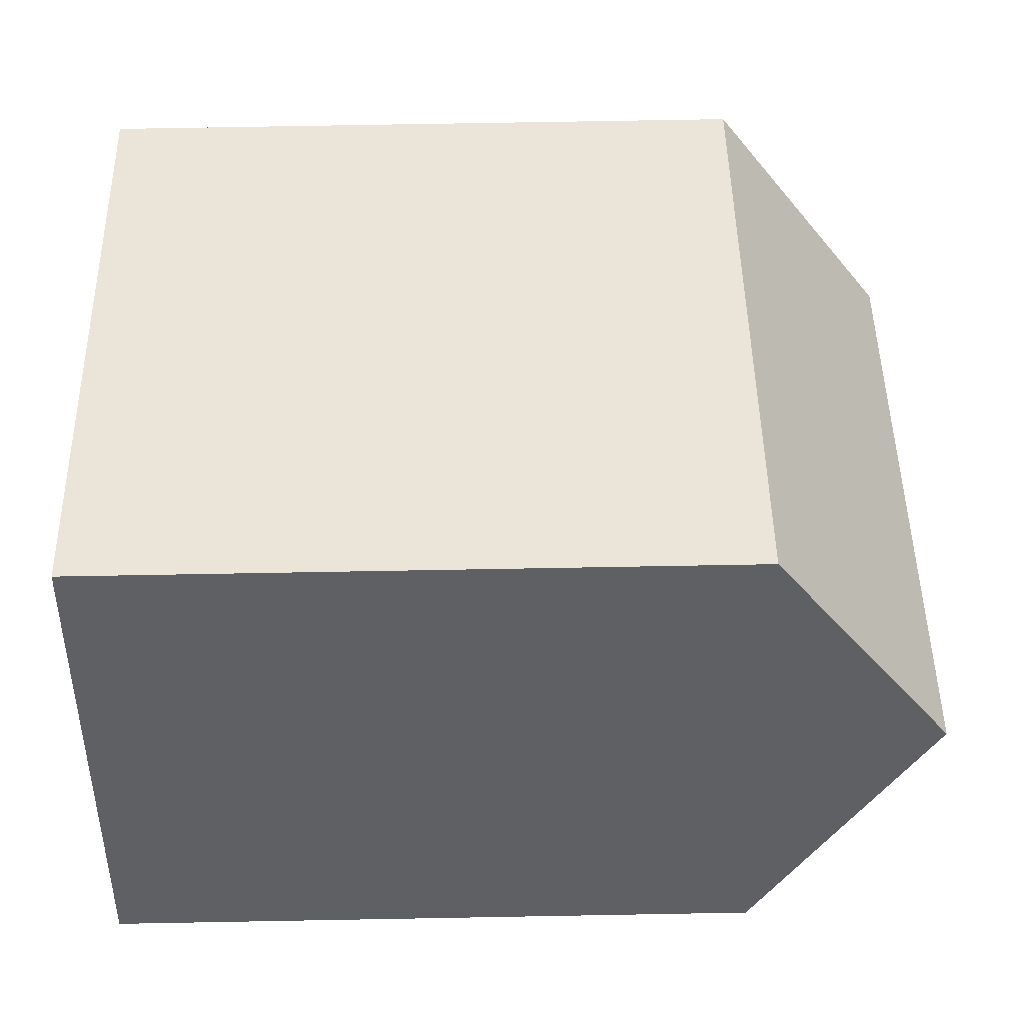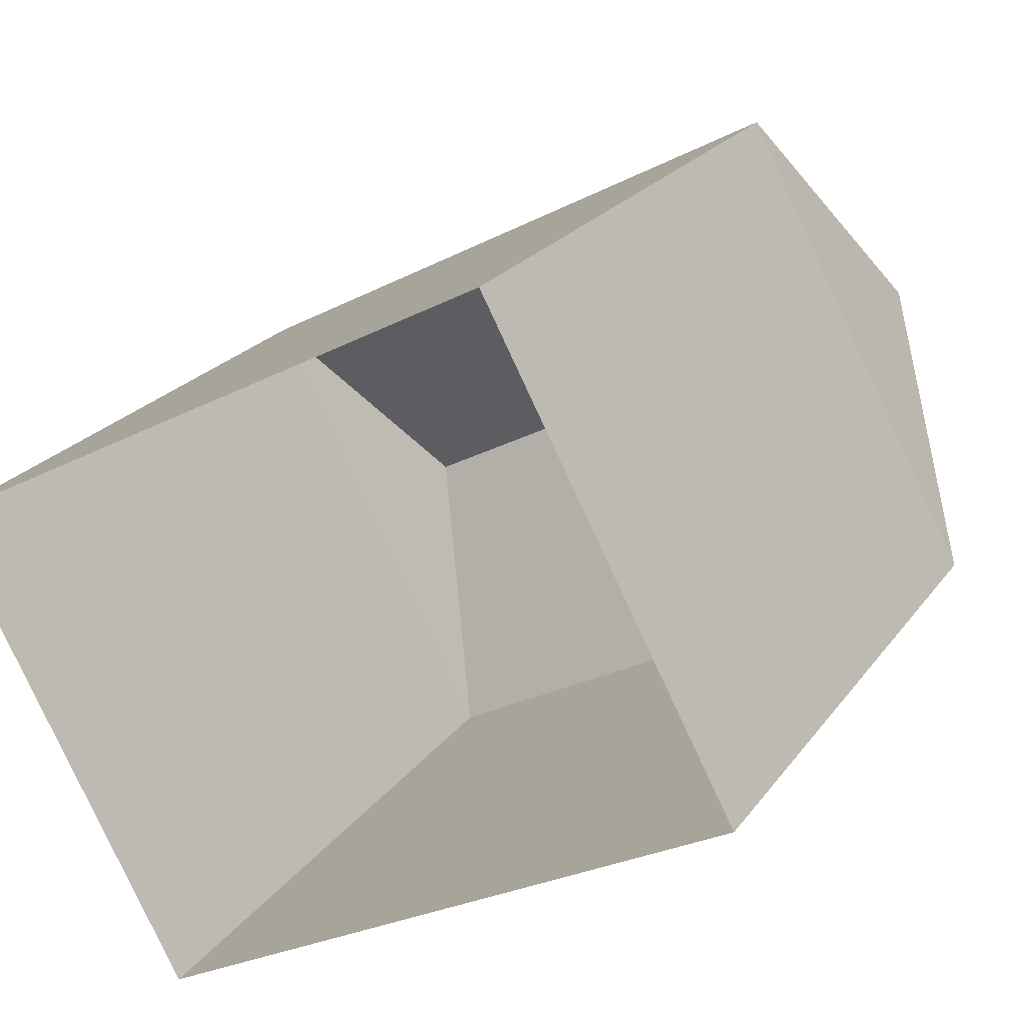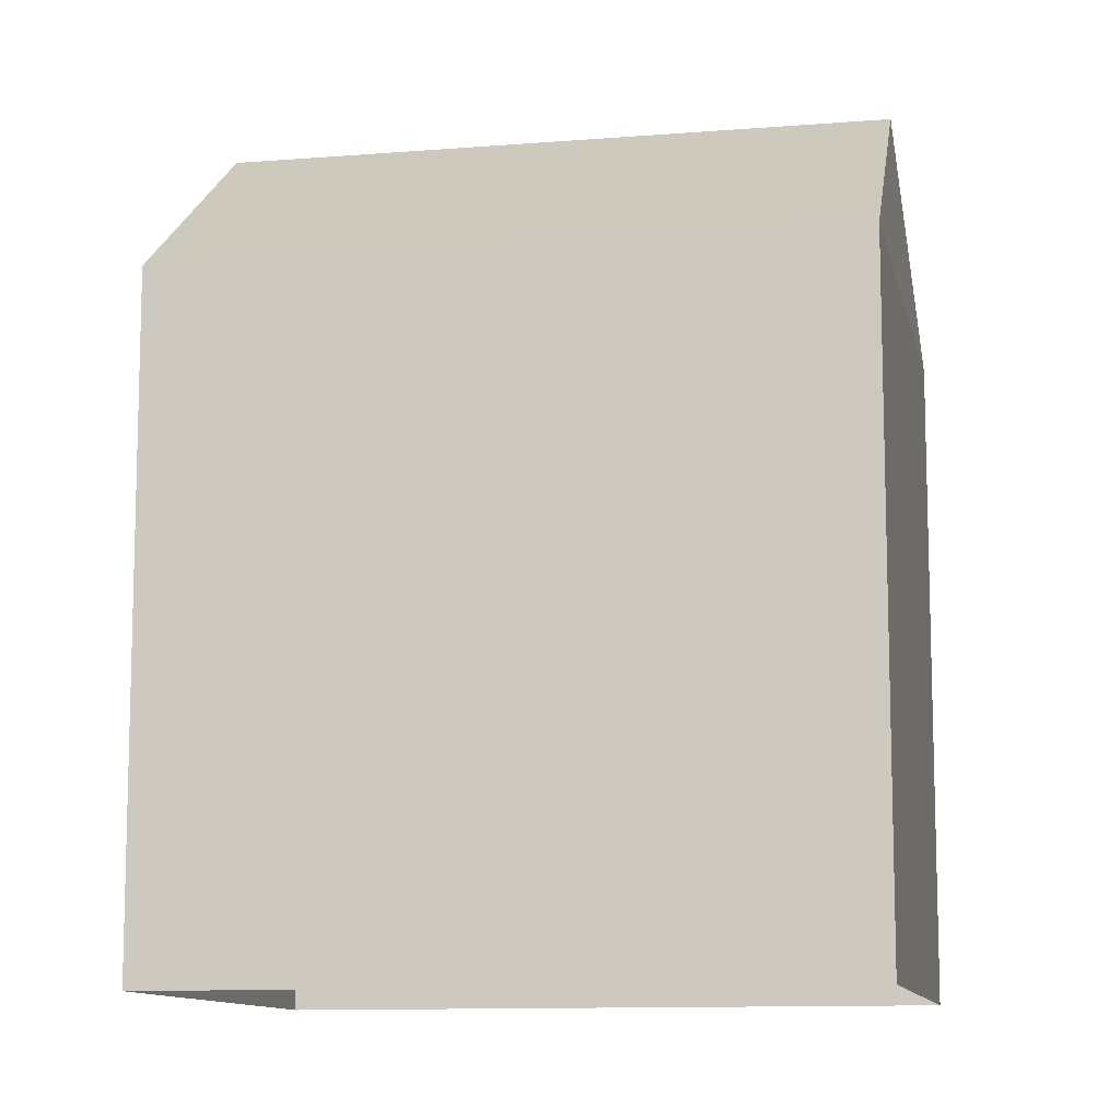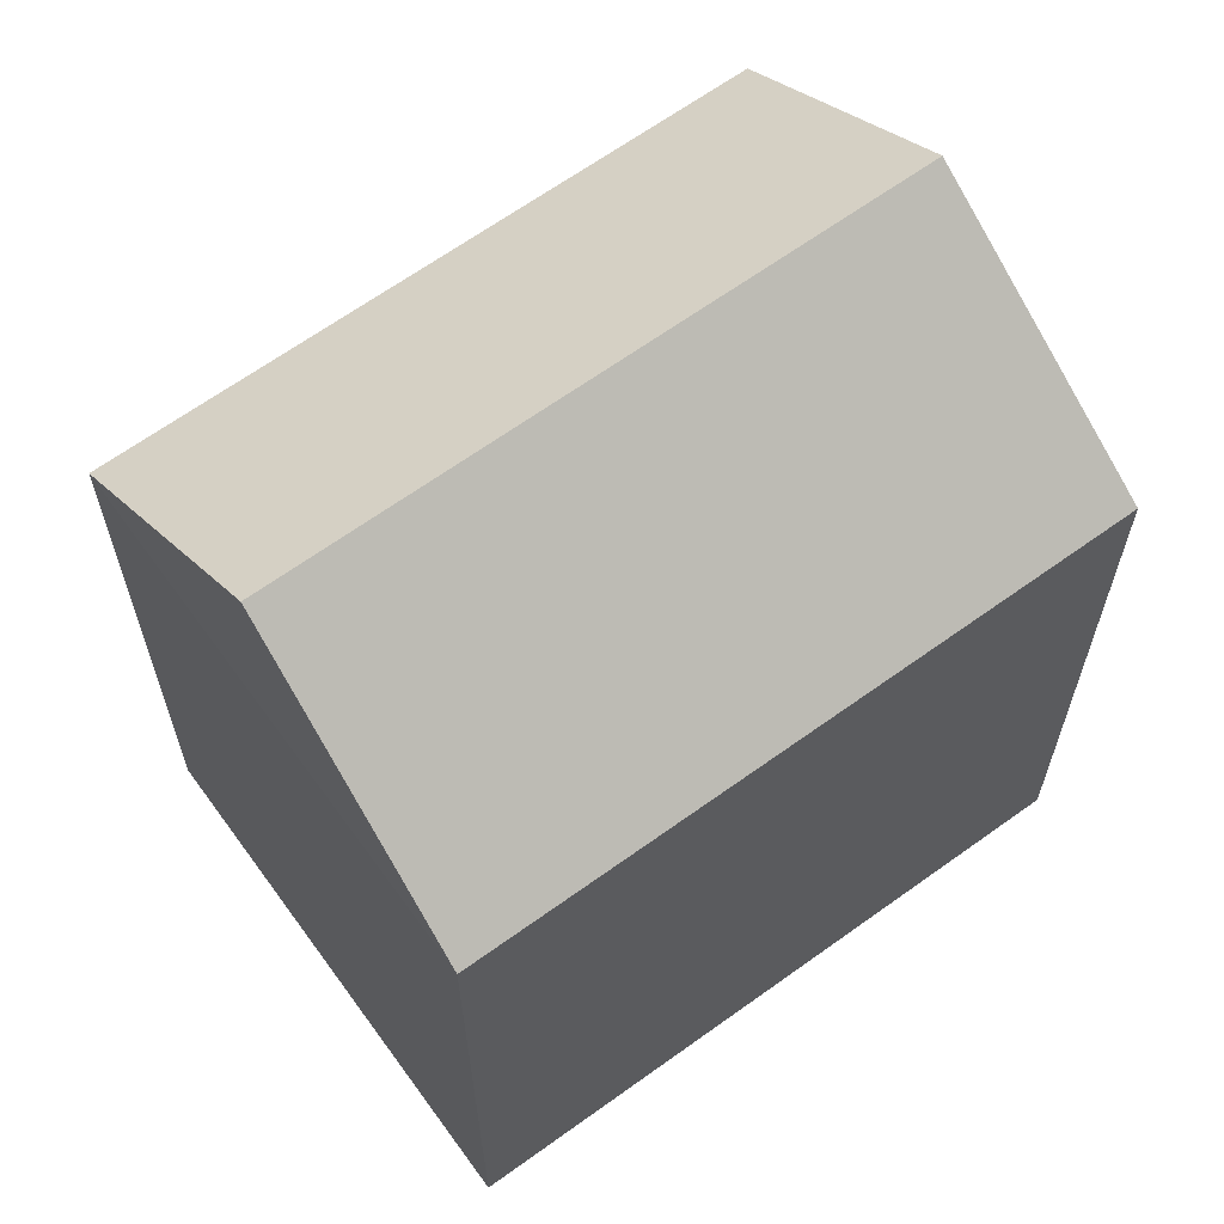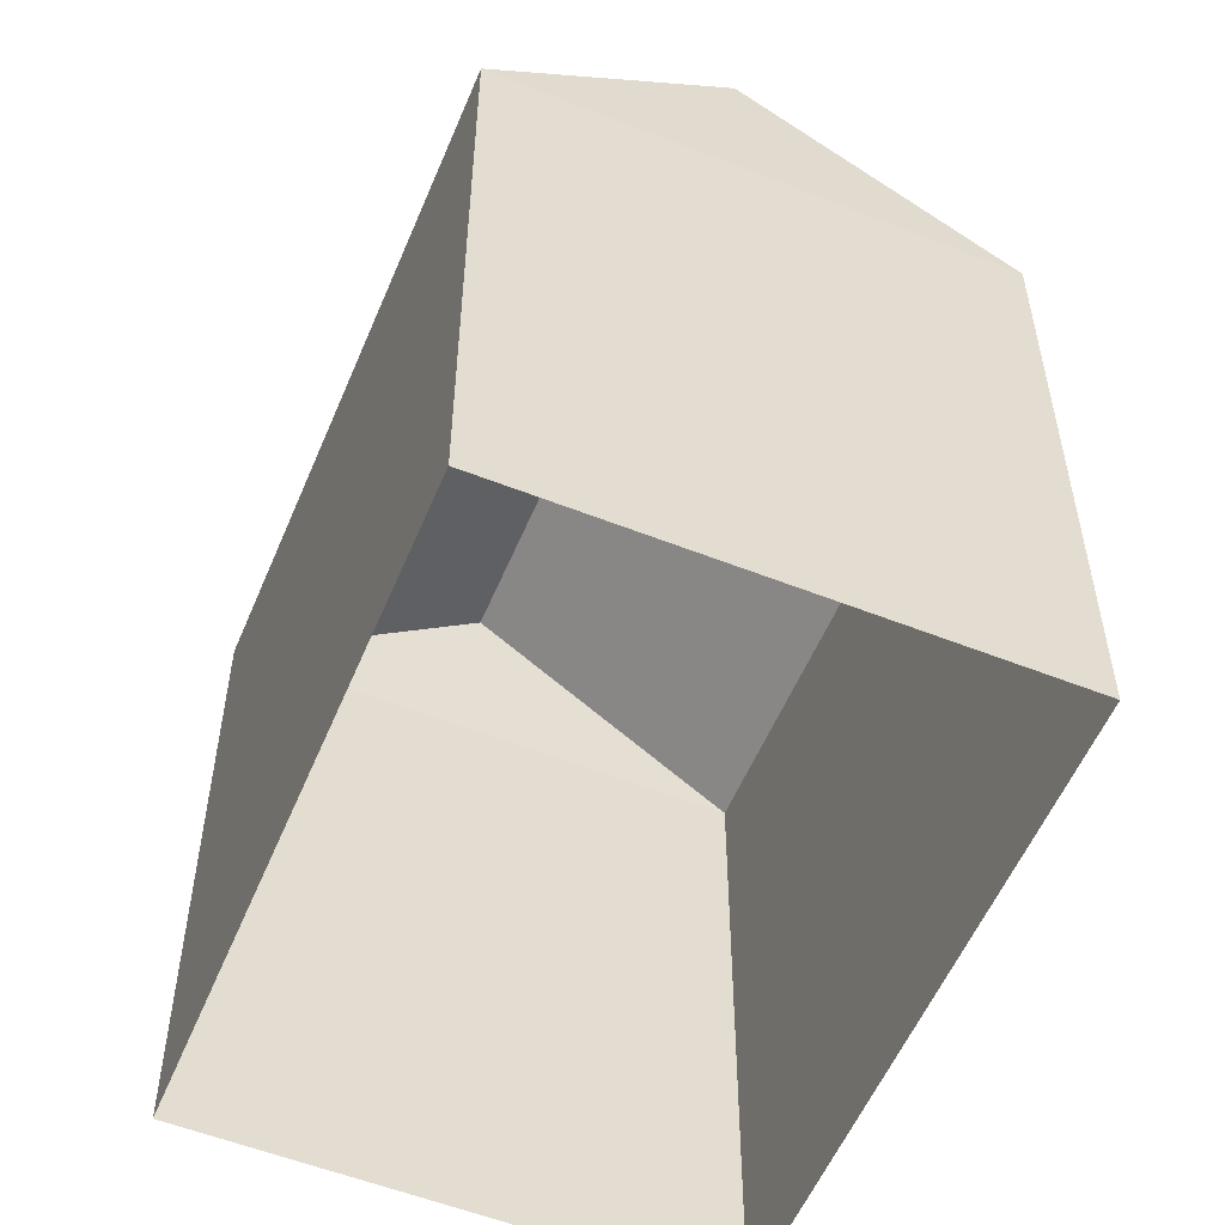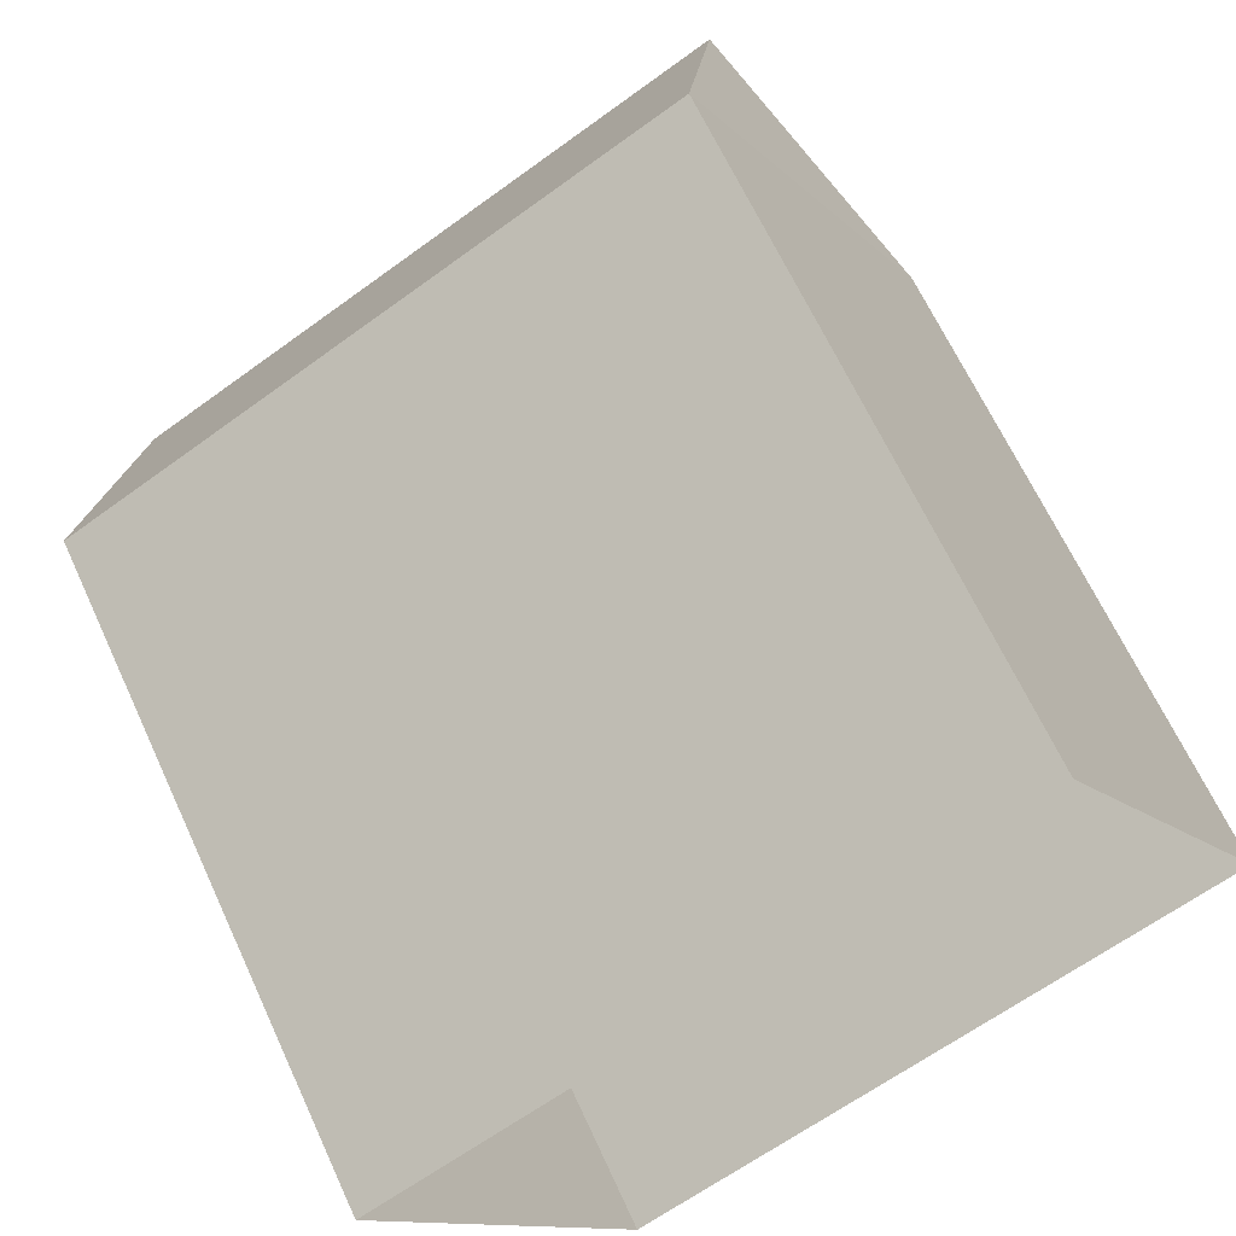
<metadata>
{"format":"obj","ext":"obj","renderer":"f3d","projection":"perspective","resolution":1024,"background":"white","views":[{"elev":73.0,"azim":-91.0,"up":"+Y"},{"elev":22.2,"azim":-154.0,"up":"+Y"},{"elev":-10.8,"azim":163.3,"up":"+Z"},{"elev":65.5,"azim":-64.0,"up":"+Z"},{"elev":-55.5,"azim":-140.6,"up":"+Z"},{"elev":65.4,"azim":155.3,"up":"+Y"}]}
</metadata>
<code>
v -9019 -3.68e+04 13.37
v -9029 -3.681e+04 13.37
v -9026 -3.68e+04 13.37
v -9022 -3.681e+04 13.37
v -9022 -3.681e+04 20.74
v -9027 -3.68e+04 22.78
v -9029 -3.681e+04 20.74
v -9020 -3.681e+04 22.77
v -9026 -3.68e+04 20.74
v -9019 -3.68e+04 20.74
f 1 2 3
f 1 4 2
f 5 6 7
f 8 6 5
f 6 8 9
f 9 8 10
f 8 5 10
f 6 9 7
f 10 1 3
f 9 10 3
f 10 4 1
f 10 5 4
f 5 2 4
f 5 7 2
f 9 3 2
f 7 9 2

</code>
